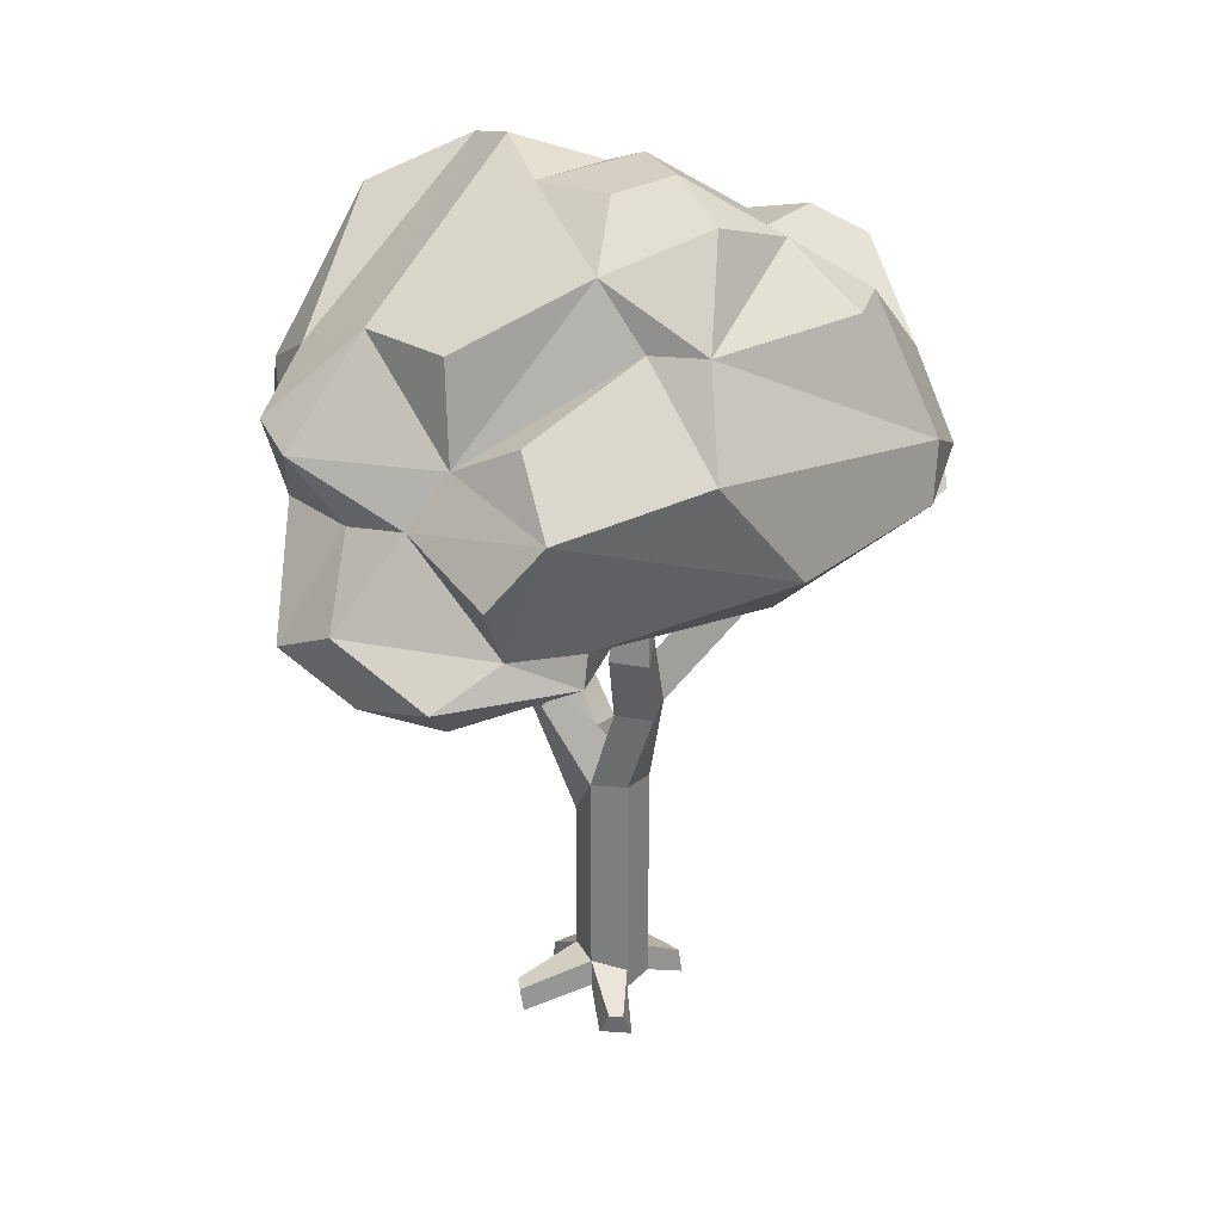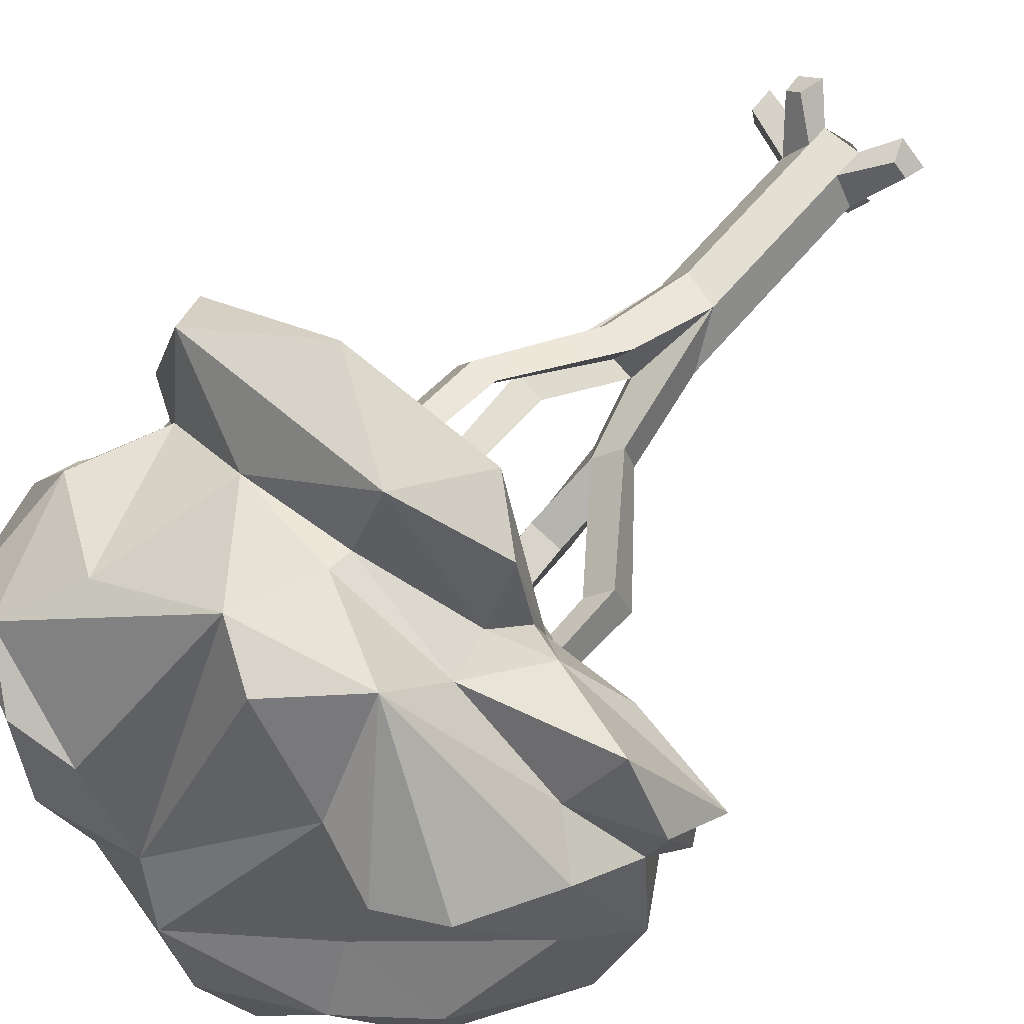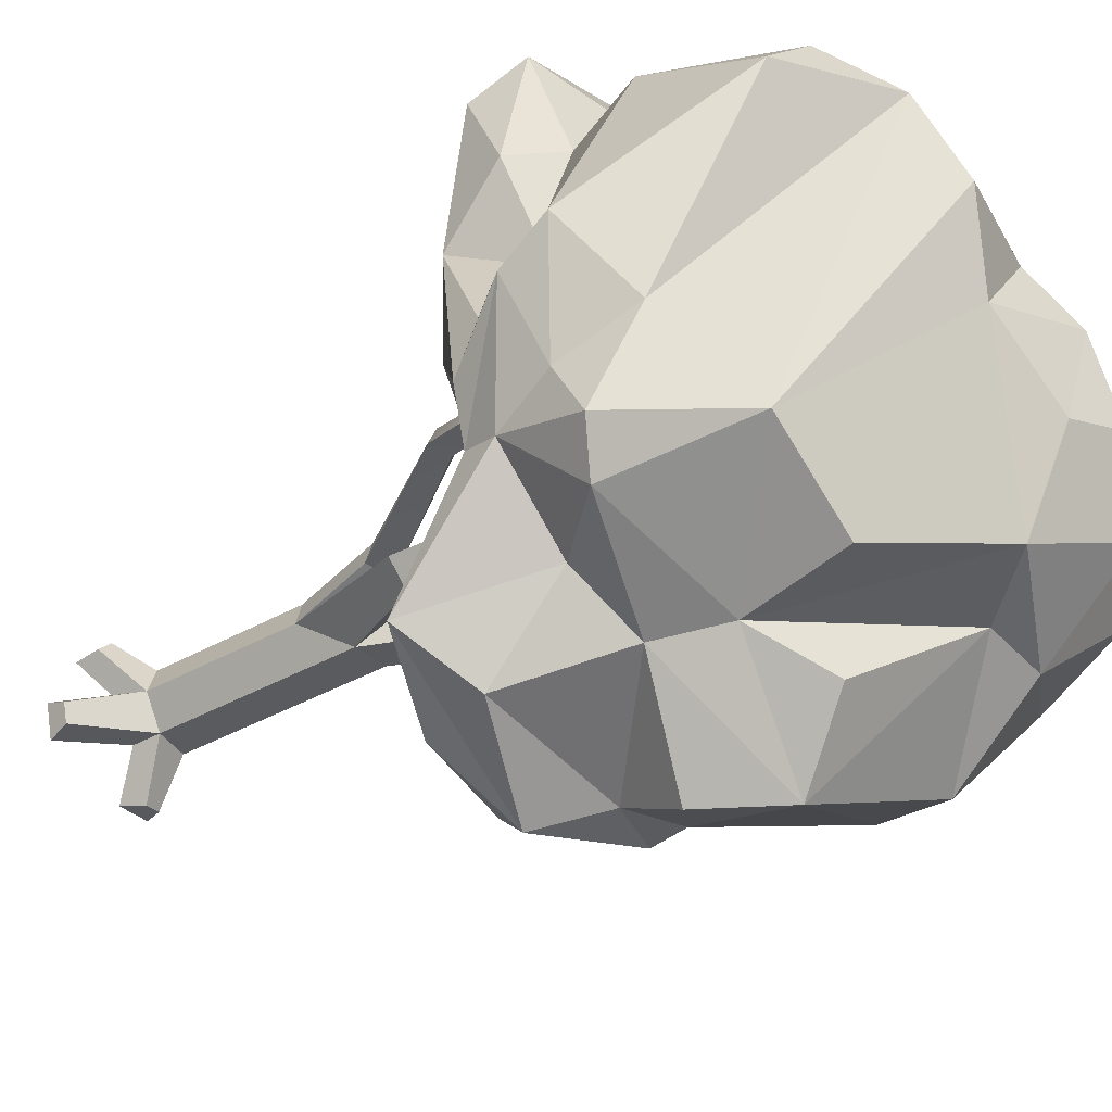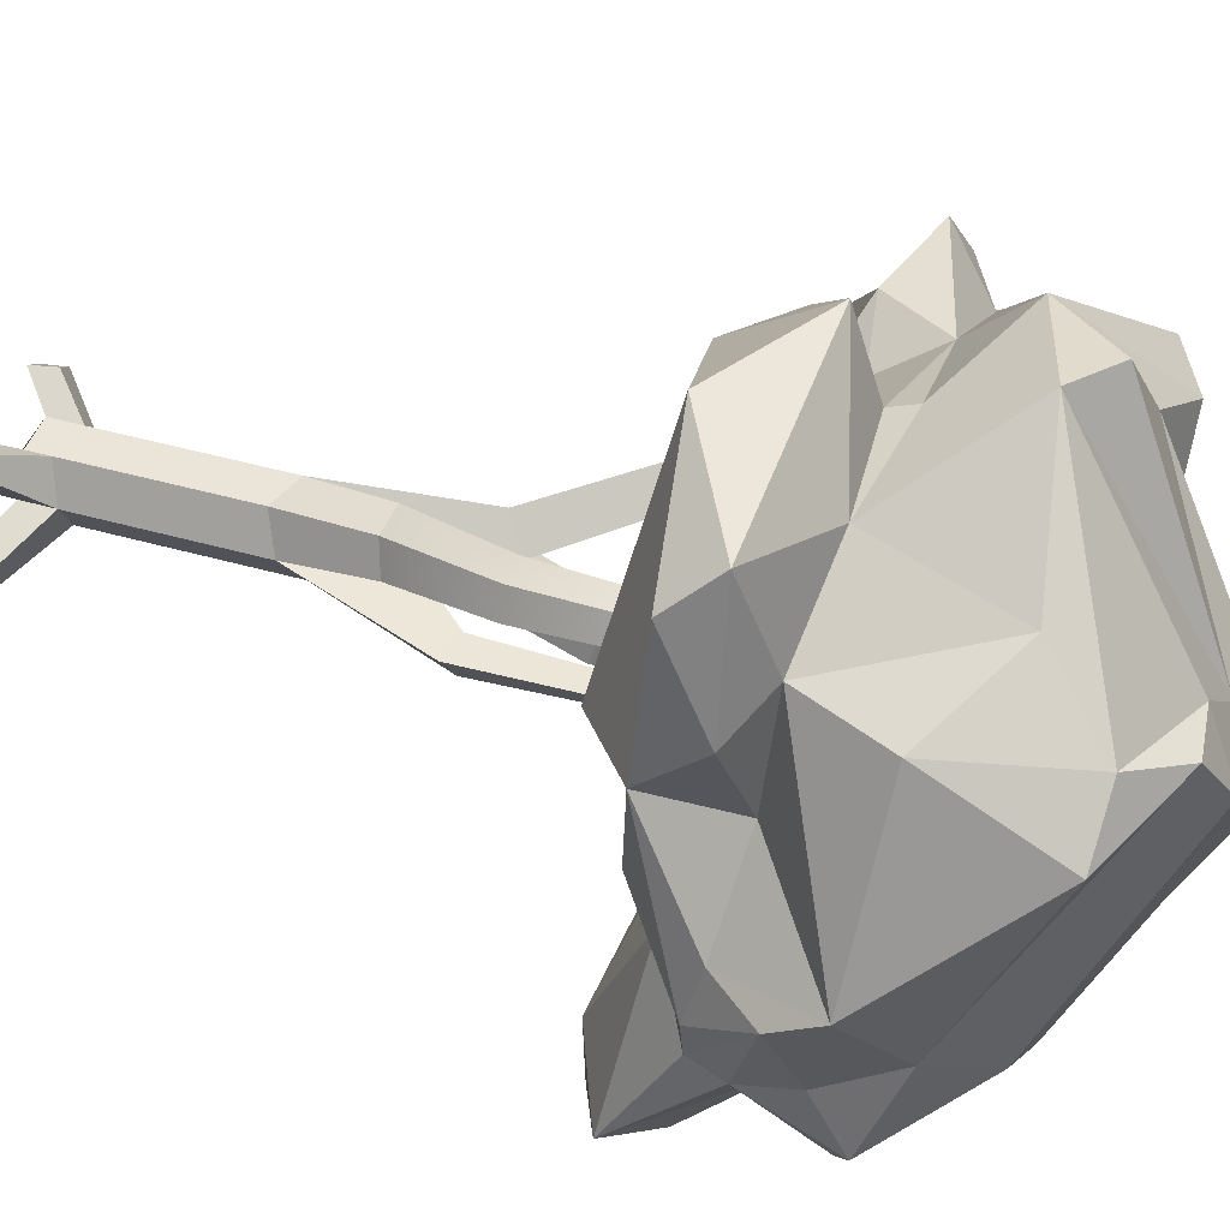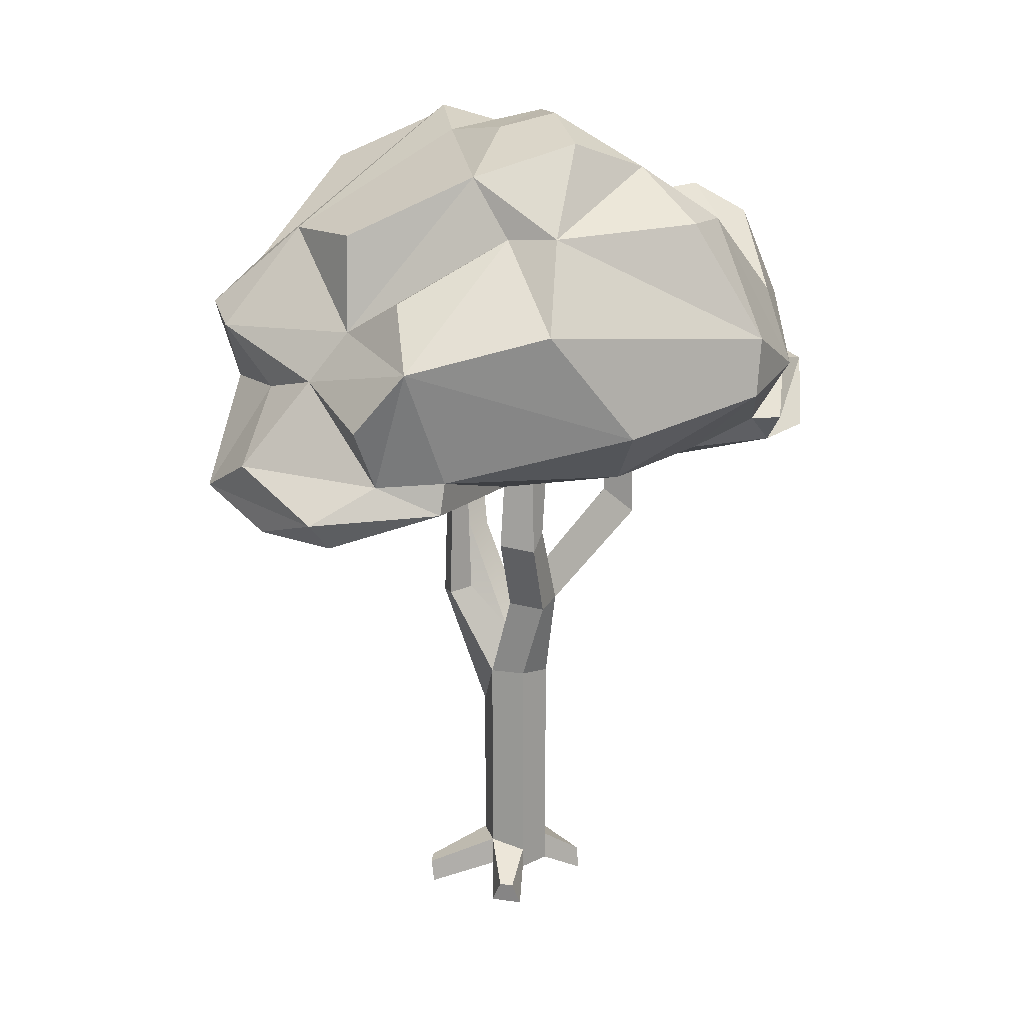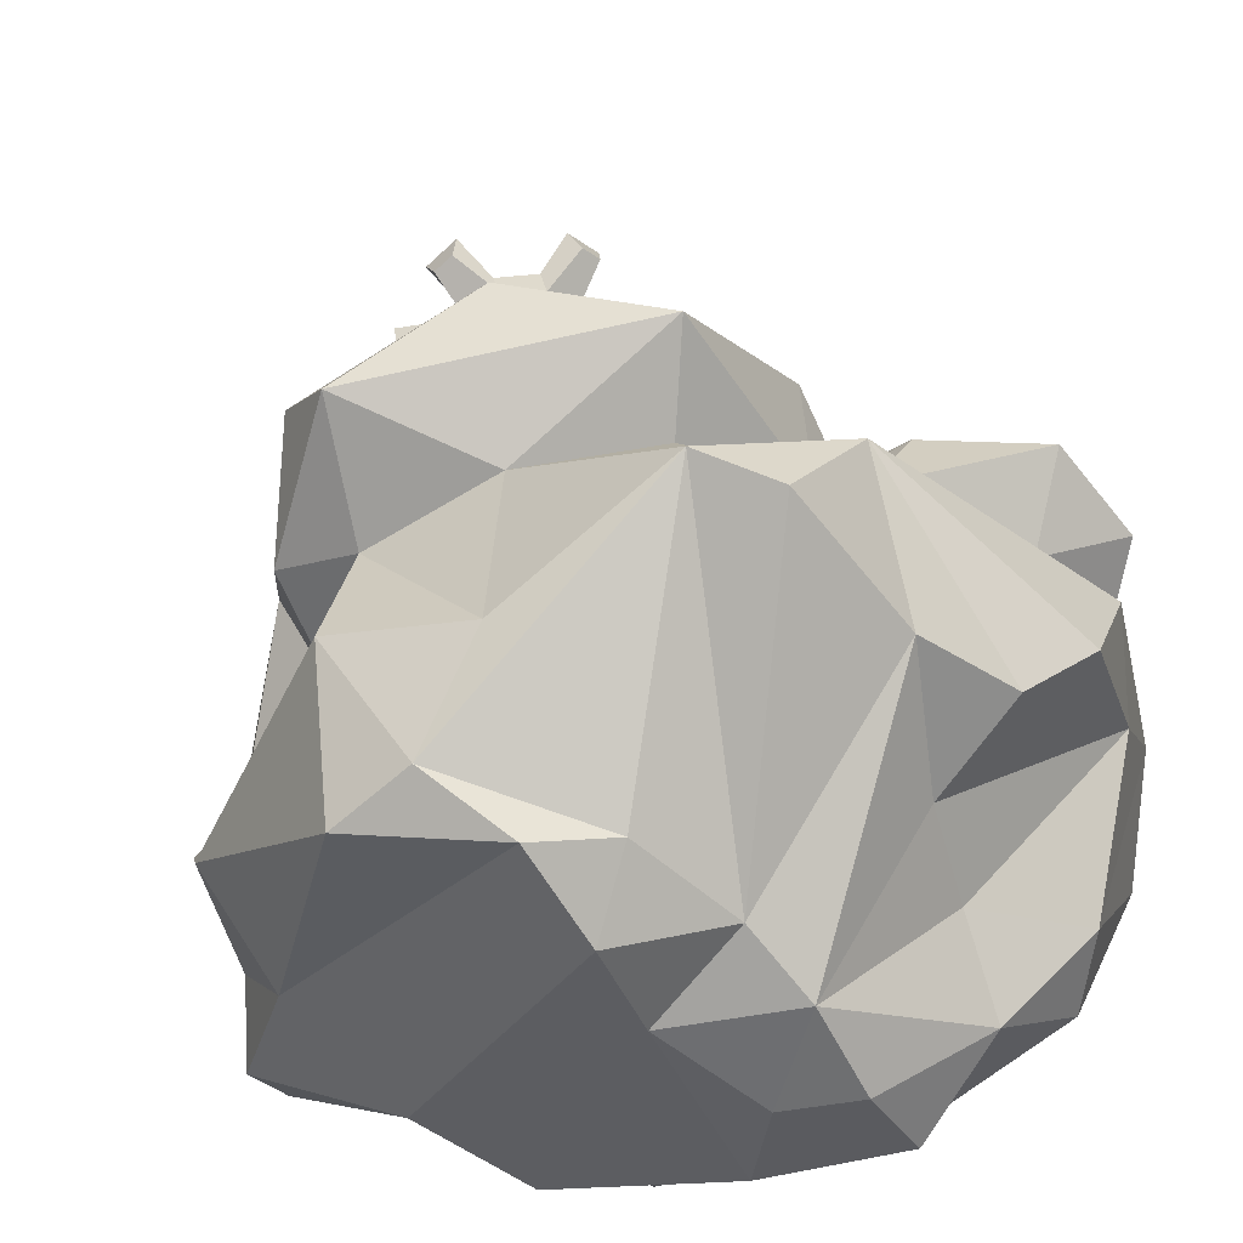
<metadata>
{"format":"obj","ext":"obj","renderer":"f3d","projection":"perspective","resolution":1024,"background":"white","views":[{"elev":29.6,"azim":-174.3,"up":"+Y"},{"elev":66.7,"azim":-139.2,"up":"+Z"},{"elev":-33.5,"azim":128.7,"up":"+Z"},{"elev":44.7,"azim":108.4,"up":"+Z"},{"elev":17.5,"azim":-163.9,"up":"+Y"},{"elev":32.6,"azim":169.2,"up":"+Z"}]}
</metadata>
<code>
v 112.1 240.2 40.28
v 146.4 313.5 0.3132
v 107.6 245.9 107.6
v 114 376.2 51.18
v 133.8 304.4 -49.19
v 145.5 292.3 -13.25
v 128.3 270.3 -10.77
v 115.2 267.5 67.39
v 65.3 398.4 57.25
v 136.3 319.8 -74.46
v 91.71 280.4 78.34
v 126.4 335.8 -33.7
v 109.1 320.3 77.47
v 98.57 276.3 25.72
v 132.6 264 -35.7
v 107 237.2 -1.627
v 123.6 311.8 -91.35
v 129.4 278.9 -61.68
v 90.25 377.8 71.79
v 66.34 348.1 95.53
v 99.6 246.3 -33.21
v 48.31 228.3 -10.75
v 46.92 408.9 26.75
v 98.96 283 -94.82
v 50.11 286.9 105
v 125.4 263.1 -58.41
v 98.58 265.9 124.7
v 72.4 212.6 26.67
v 127.3 234.4 -110.8
v 93.13 357.9 -66.35
v 100.4 251.6 -131.1
v 8.576 336.4 136.1
v 71.28 291.6 -113.9
v 46.05 236.6 138.4
v 55.94 360.8 -97.44
v 90.71 219.3 -131.9
v 53.68 315.5 -106.4
v 35.69 394.9 52.55
v 57.29 231.9 -154.6
v 52.09 230.5 -71.1
v 31.09 401.2 -8.98
v 29.07 248.9 -139.3
v 20.69 210.2 5.739
v 4.295 399.5 23
v 0.5389 283.5 106.6
v 24.03 229.6 6.841
v 0.3628 295.2 111.3
v 34.64 278.1 -152.5
v -3.063 407.3 -38.28
v -1.771 388.6 -79.35
v 23.38 333.8 -120.7
v -16.39 352.1 130.4
v -4.211 270.2 141.4
v -29.09 414.2 -31.89
v -14.55 233.2 -70.52
v 92.16 218.9 -96.58
v 52.17 217.5 -142.3
v -5.685 223.4 -35.96
v -17.06 225.1 103.7
v -2.36 237.1 -137
v -44.05 248.4 101.9
v -45.51 266.7 75.8
v -33.5 231.2 20.72
v -51.62 358 82.82
v 10.1 307.4 -150.3
v -47.34 403.8 -61.6
v -45.92 320.6 123.9
v -54.1 292.7 91.72
v -56.49 252.9 72.38
v -13.16 411.6 1.194
v -22.05 361.3 -89.92
v -3.616 252.1 -133.6
v -53.72 248.1 43.88
v -58.75 248.6 56.46
v -47.69 363.8 -96.37
v -80.13 367.5 66.33
v -87.39 272 -103.8
v -53.08 323.7 -126.5
v -106.4 353.9 68.19
v -56.82 366.4 31.28
v -128.4 323 18.29
v -73.36 390 -32.79
v -66.47 369.2 -4.279
v -72.42 235.8 -11.46
v -75.32 261.9 87.41
v -104.5 366.6 -51.79
v -109.3 364.8 -21.73
v -105.1 294.7 62.74
v -101.4 248.8 -26.24
v -99.99 248.1 58.83
v -126 313.6 56.73
v -117 274.2 88.27
v -137.2 285.1 -56.2
v -74.03 245.2 -76.76
v -135.3 283.2 35.24
v -127.6 261.4 -9.299
v -140.7 278.7 56.67
v -146.4 249.7 30
v -140.3 260.1 0.6791
v -132.6 246 9.637
v -138.2 312.5 -51.34
v -146 292.2 -11.86
v 8.653 10.52 -14.99
v -8.653 6.274 -14.99
v -17.31 10.23 -3e-06
v -8.653 10.23 14.99
v 8.653 6.274 14.99
v 17.31 10.52 0
v 8.653 111.2 -14.99
v -8.653 111.2 -14.99
v -17.31 109.1 -3e-06
v -8.653 88.41 14.99
v 8.653 83.02 14.99
v 17.31 88.41 0
v 0 127.3 0
v 8.653 -3.983 -14.99
v -8.653 -3.983 -14.99
v 0 -13.22 0
v -17.31 -3.983 -3e-06
v -8.653 -3.983 14.99
v 8.653 -3.983 14.99
v 17.31 -3.983 0
v -31.17 -5.157 18.17
v -24.6 -5.157 23.42
v -32.86 -15.41 15.17
v -20.77 -15.41 24.85
v 23.33 -5.157 24.97
v 30.15 -5.157 18.88
v 20.16 -15.41 26.26
v 31.71 -15.41 15.94
v 44.78 -5.157 -11.84
v 42.79 -5.157 -20.51
v 44.12 -15.41 -8.14
v 40.66 -15.41 -23.24
v -1.983 -5.157 -36.61
v -8.84 -5.157 -36.61
v 2.631 -15.41 -35.42
v -12.86 -15.41 -35.42
v 1.198 126.4 22.57
v 16.37 125.1 21.28
v 7.975 129.1 9.131
v 23.15 127.8 7.843
v -2.621 152.5 -19.28
v -20.56 150.4 -18.86
v -9.801 163.6 -2.359
v -23.96 153.7 -6.01
v -20.16 156.2 10.34
v 37.71 152.6 -6.722
v 30.28 155.5 -19.6
v 22.84 155.5 -6.722
v -1.83 189.3 -34.34
v -19.77 187.2 -33.92
v -6.016 195 -16
v -20.78 194.3 -21.25
v -63.87 203.5 0.7579
v -56.63 205.8 16.61
v -47.19 212.9 5.75
v -4.749 251 -31.81
v -17.33 250.1 -30.64
v -8.871 251.9 -19.61
v -24.1 250.8 -21.1
v -61.51 256 3.713
v -56.04 254 13.07
v -47.82 256 6.121
v 32.42 225.5 39.98
v 43.29 225.5 39.13
v 38.59 225.5 30.98
v 49.47 225.5 30.14
v 34.22 243.6 -8.744
v 29.65 245.4 -16.67
v 25.07 245.4 -8.744
v 27.42 177 38.43
v 40.21 176.4 37.39
v 46.65 177.6 26.42
v 33.86 178.2 27.46
f 12 4 2
f 2 4 13
f 2 13 11
f 2 7 6
f 3 1 8
f 2 5 12
f 2 6 5
f 4 19 13
f 7 14 1
f 8 27 3
f 6 7 15
f 14 8 1
f 4 12 9
f 10 12 5
f 5 18 10
f 19 20 13
f 18 6 26
f 6 15 26
f 19 4 9
f 10 18 17
f 5 6 18
f 7 2 14
f 14 2 11
f 7 1 15
f 12 10 30
f 11 8 14
f 11 27 8
f 1 3 34
f 12 30 9
f 10 17 30
f 29 24 18
f 29 18 26
f 11 13 20
f 27 11 25
f 16 15 1
f 3 27 34
f 30 23 9
f 20 19 32
f 18 24 17
f 11 20 25
f 26 15 21
f 29 26 21
f 15 16 21
f 16 1 22
f 1 28 22
f 34 28 1
f 9 38 19
f 32 19 38
f 25 20 32
f 31 24 29
f 32 47 25
f 56 29 21
f 27 25 53
f 34 27 53
f 41 23 30
f 35 50 30
f 38 9 23
f 33 17 24
f 24 31 33
f 45 25 47
f 53 25 45
f 21 16 40
f 17 37 30
f 44 32 38
f 37 17 33
f 31 29 39
f 56 36 29
f 35 30 37
f 40 56 21
f 40 16 22
f 43 22 28
f 34 59 28
f 23 44 38
f 32 44 52
f 30 50 41
f 52 44 64
f 39 42 31
f 39 29 36
f 22 43 46
f 53 59 34
f 44 23 41
f 43 28 59
f 50 49 41
f 44 70 64
f 32 52 67
f 32 67 47
f 57 36 56
f 58 40 22
f 63 43 59
f 70 41 49
f 70 44 41
f 42 33 31
f 39 36 57
f 37 33 65
f 48 33 42
f 67 68 47
f 37 50 35
f 37 65 51
f 47 68 45
f 53 61 59
f 54 70 49
f 55 56 40
f 45 62 53
f 63 58 46
f 58 22 46
f 63 46 43
f 48 65 33
f 45 68 62
f 55 57 56
f 58 55 40
f 62 61 53
f 51 71 37
f 64 67 52
f 60 42 39
f 60 39 57
f 60 57 55
f 65 48 42
f 61 74 59
f 59 74 63
f 49 66 54
f 71 50 37
f 80 70 83
f 64 70 80
f 64 76 67
f 60 72 42
f 62 68 85
f 61 62 69
f 72 65 42
f 92 85 68
f 85 69 62
f 61 69 74
f 73 63 74
f 82 54 66
f 49 50 66
f 88 68 67
f 72 60 55
f 70 82 83
f 76 64 80
f 65 71 51
f 76 79 67
f 85 74 69
f 84 58 63
f 54 82 70
f 50 75 66
f 75 50 71
f 71 65 78
f 94 72 55
f 94 55 58
f 85 90 74
f 90 73 74
f 71 78 75
f 91 88 67
f 94 77 72
f 73 84 63
f 81 76 80
f 87 83 82
f 81 79 76
f 82 66 75
f 67 79 91
f 72 77 65
f 73 90 84
f 68 88 92
f 89 94 58
f 84 89 58
f 85 92 98
f 90 100 84
f 82 75 86
f 86 87 82
f 81 80 83
f 91 79 81
f 89 84 100
f 91 95 88
f 88 95 97
f 88 97 92
f 85 98 90
f 98 100 90
f 86 75 101
f 83 87 81
f 77 78 65
f 93 94 89
f 98 92 97
f 101 87 86
f 91 81 102
f 95 91 102
f 102 81 87
f 77 94 93
f 100 96 89
f 75 78 101
f 101 78 77 93
f 99 95 96
f 97 95 99
f 96 100 99
f 100 98 97
f 95 102 96
f 96 93 89
f 99 100 97
f 87 101 102
f 102 101 93
f 102 93 96
f 103 104 110 109
f 104 105 111 110
f 105 106 112 111
f 106 107 113 112
f 107 108 114 113
f 108 103 109 114
f 117 116 118
f 119 117 118
f 120 119 118
f 121 120 118
f 122 121 118
f 116 122 118
f 136 135 137 138
f 105 104 117 119
f 124 123 125 126
f 107 106 120 121
f 128 127 129 130
f 132 131 133 134
f 106 105 123 124
f 105 119 125 123
f 119 120 126 125
f 120 106 124 126
f 108 107 127 128
f 107 121 129 127
f 121 122 130 129
f 122 108 128 130
f 103 108 131 132
f 108 122 133 131
f 122 116 134 133
f 116 103 132 134
f 104 103 135 136
f 103 116 137 135
f 116 117 138 137
f 117 104 136 138
f 112 113 140 139
f 115 112 139 141
f 113 114 142 140
f 114 115 141 142
f 109 110 144 143
f 115 109 143 145
f 110 111 146 144
f 111 112 147 146
f 112 115 145 147
f 114 109 149 148
f 109 115 150 149
f 115 114 148 150
f 143 144 152 151
f 145 143 151 153
f 144 146 154 152
f 146 145 153 154
f 146 147 156 155
f 147 145 157 156
f 145 146 155 157
f 151 152 159 158
f 153 151 158 160
f 152 154 161 159
f 154 153 160 161
f 155 156 163 162
f 156 157 164 163
f 157 155 162 164
f 172 173 166 165
f 175 172 165 167
f 173 174 168 166
f 174 175 167 168
f 148 149 170 169
f 149 150 171 170
f 150 148 169 171
f 139 140 173 172
f 140 142 174 173
f 142 141 175 174
f 141 139 172 175

</code>
